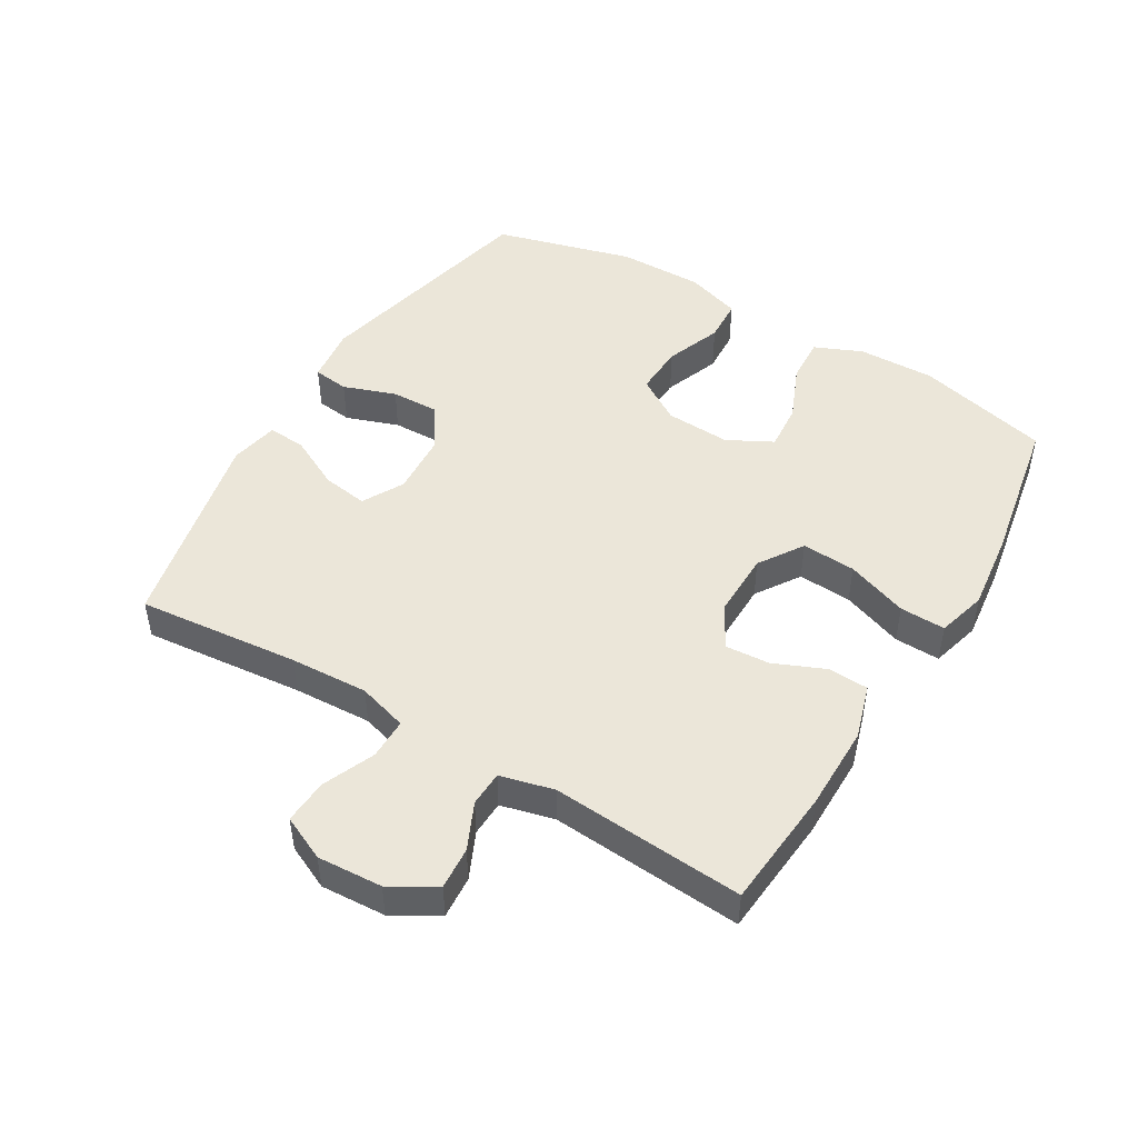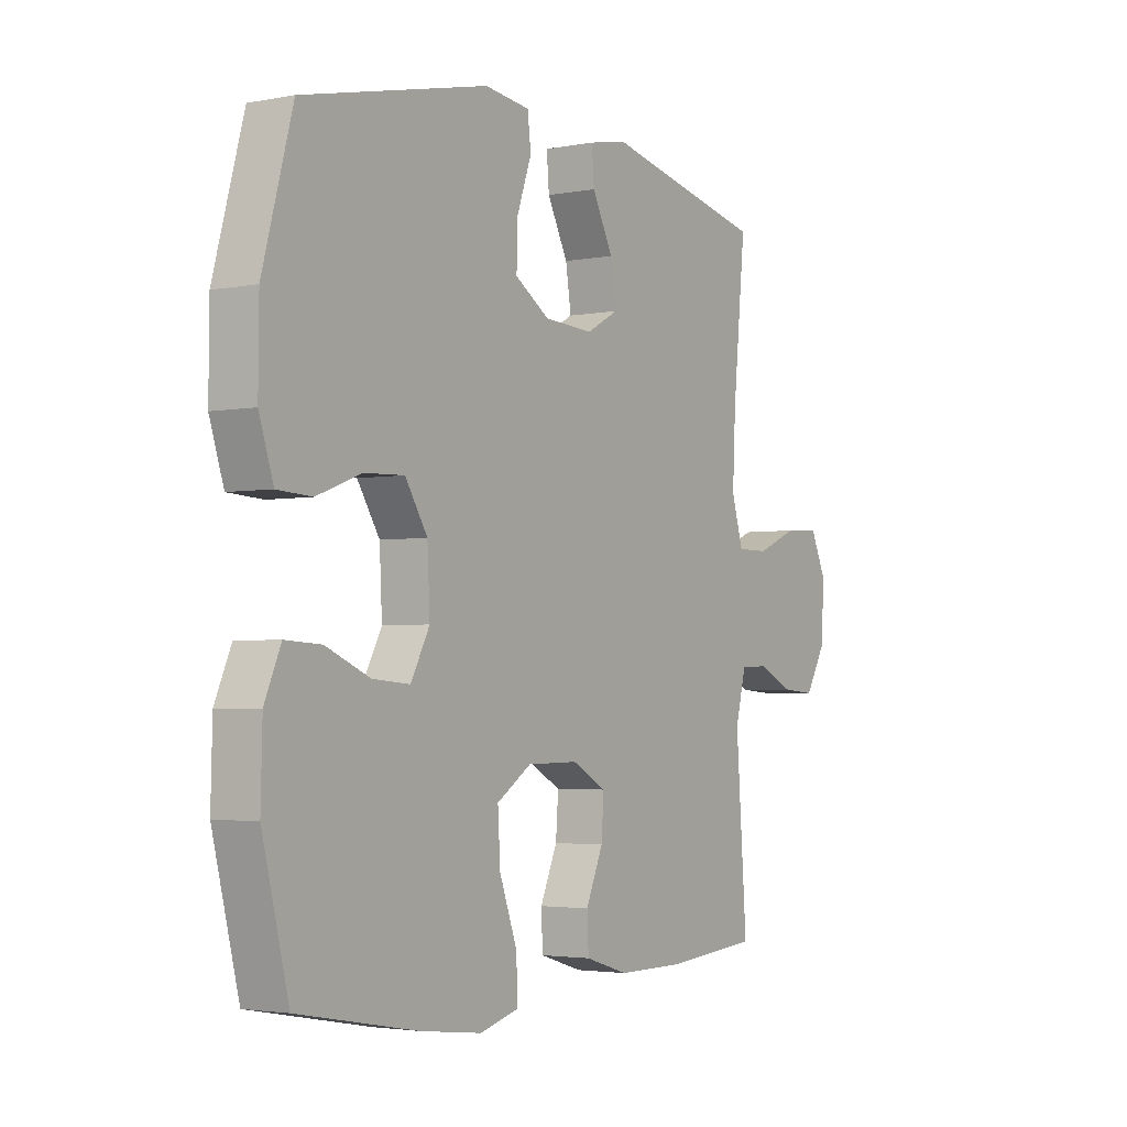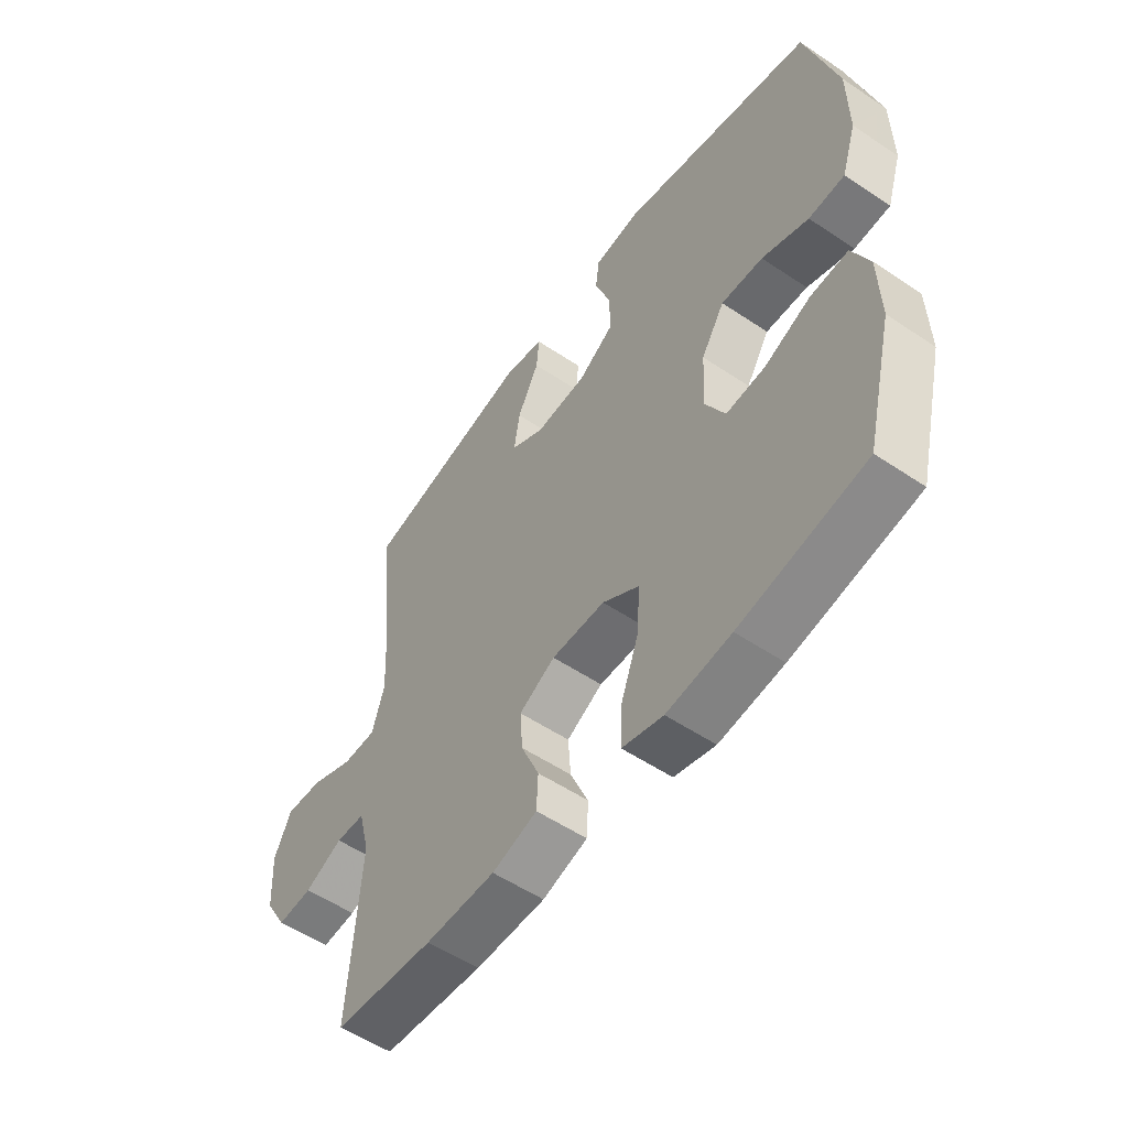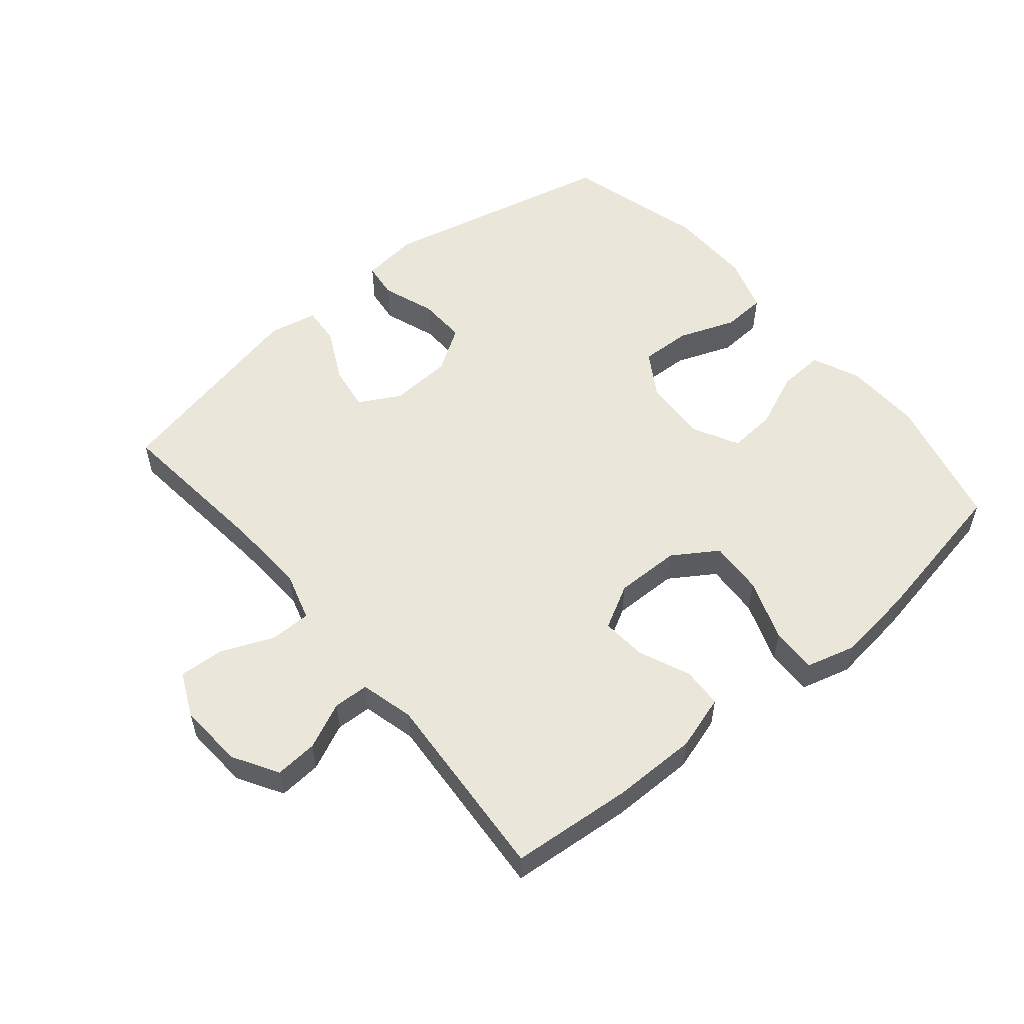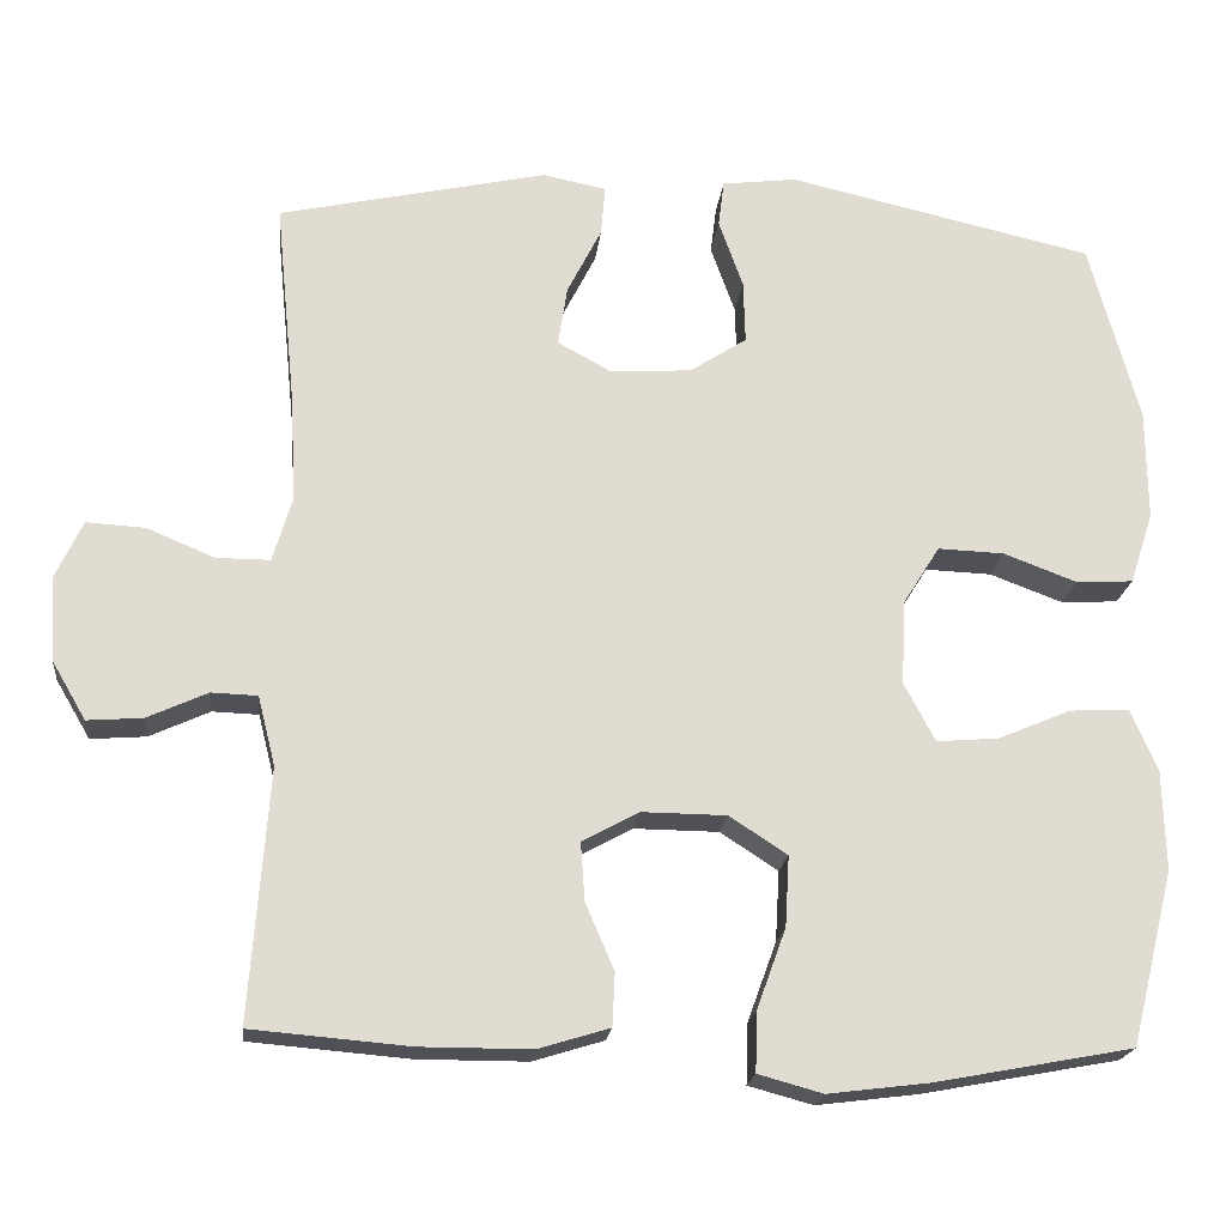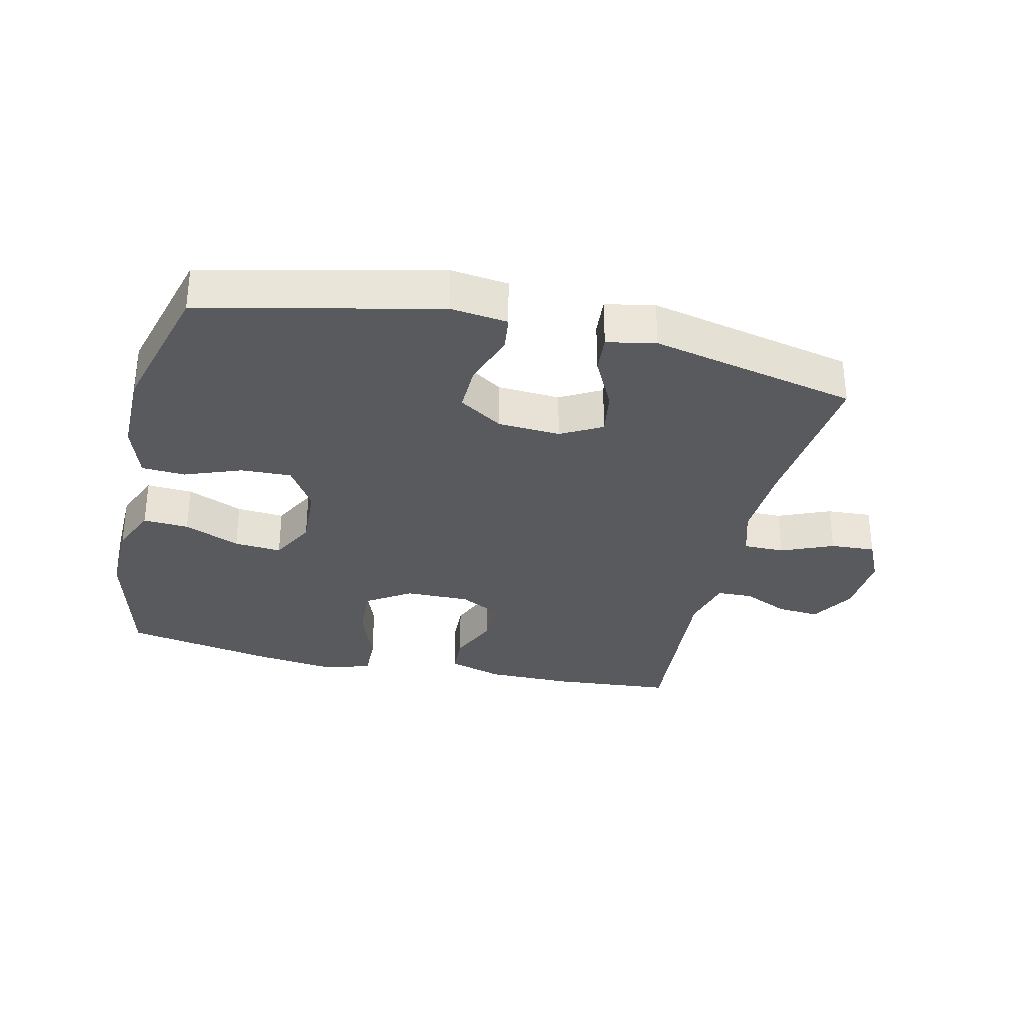
<metadata>
{"format":"obj","ext":"obj","renderer":"f3d","projection":"perspective","resolution":1024,"background":"white","views":[{"elev":47.9,"azim":120.9,"up":"+Y"},{"elev":-3.0,"azim":-56.7,"up":"+Z"},{"elev":-54.6,"azim":-125.4,"up":"+Z"},{"elev":54.9,"azim":140.1,"up":"+Y"},{"elev":-20.1,"azim":173.9,"up":"+Z"},{"elev":-31.8,"azim":-13.0,"up":"+Y"}]}
</metadata>
<code>
v -0.5 0.07 0.5
v -0.134 0.07 0.583
v -0.045 0.07 0.572
v -0.038 0.07 0.516
v -0.067 0.07 0.434
v -0.069 0.07 0.359
v -0.001 0.07 0.315
v 0.096 0.07 0.309
v 0.16 0.07 0.344
v 0.149 0.07 0.415
v 0.108 0.07 0.496
v 0.103 0.07 0.556
v 0.179 0.07 0.571
v 0.5 0.07 0.5
v 0.475 0.07 0.248
v 0.469 0.07 0.126
v 0.492 0.07 0.049
v 0.556 0.07 0.049
v 0.637 0.07 0.083
v 0.707 0.07 0.087
v 0.739 0.07 0.018
v 0.733 0.07 -0.083
v 0.692 0.07 -0.153
v 0.626 0.07 -0.148
v 0.554 0.07 -0.115
v 0.499 0.07 -0.117
v 0.478 0.07 -0.2
v 0.5 0.07 -0.5
v 0.311 0.07 -0.516
v 0.179 0.07 -0.516
v 0.094 0.07 -0.49
v 0.091 0.07 -0.427
v 0.125 0.07 -0.348
v 0.13 0.07 -0.278
v 0.062 0.07 -0.241
v -0.039 0.07 -0.242
v -0.108 0.07 -0.287
v -0.103 0.07 -0.371
v -0.068 0.07 -0.467
v -0.066 0.07 -0.538
v -0.143 0.07 -0.559
v -0.264 0.07 -0.544
v -0.5 0.07 -0.5
v -0.552 0.07 -0.292
v -0.549 0.07 -0.172
v -0.517 0.07 -0.098
v -0.446 0.07 -0.102
v -0.359 0.07 -0.139
v -0.285 0.07 -0.145
v -0.248 0.07 -0.075
v -0.253 0.07 0.026
v -0.297 0.07 0.096
v -0.376 0.07 0.093
v -0.464 0.07 0.06
v -0.532 0.07 0.064
v -0.56 0.07 0.15
v -0.559 0.07 0.283
v -0.5 0 0.5
v -0.134 0 0.583
v -0.045 0 0.572
v -0.038 0 0.516
v -0.067 0 0.434
v -0.069 0 0.359
v -0.001 0 0.315
v 0.096 0 0.309
v 0.16 0 0.344
v 0.149 0 0.415
v 0.108 0 0.496
v 0.103 0 0.556
v 0.179 0 0.571
v 0.5 0 0.5
v 0.475 0 0.248
v 0.469 0 0.126
v 0.492 0 0.049
v 0.556 0 0.049
v 0.637 0 0.083
v 0.707 0 0.087
v 0.739 0 0.018
v 0.733 0 -0.083
v 0.692 0 -0.153
v 0.626 0 -0.148
v 0.554 0 -0.115
v 0.499 0 -0.117
v 0.478 0 -0.2
v 0.5 0 -0.5
v 0.311 0 -0.516
v 0.179 0 -0.516
v 0.094 0 -0.49
v 0.091 0 -0.427
v 0.125 0 -0.348
v 0.13 0 -0.278
v 0.062 0 -0.241
v -0.039 0 -0.242
v -0.108 0 -0.287
v -0.103 0 -0.371
v -0.068 0 -0.467
v -0.066 0 -0.538
v -0.143 0 -0.559
v -0.264 0 -0.544
v -0.5 0 -0.5
v -0.552 0 -0.292
v -0.549 0 -0.172
v -0.517 0 -0.098
v -0.446 0 -0.102
v -0.359 0 -0.139
v -0.285 0 -0.145
v -0.248 0 -0.075
v -0.253 0 0.026
v -0.297 0 0.096
v -0.376 0 0.093
v -0.464 0 0.06
v -0.532 0 0.064
v -0.56 0 0.15
v -0.559 0 0.283
f 3 4 5
f 2 3 5
f 1 2 5
f 57 1 5
f 56 57 5
f 55 56 5
f 54 55 5
f 53 54 5
f 52 53 5 6
f 51 52 6 7
f 50 51 7 8
f 49 50 8 9
f 46 47 48
f 45 46 48
f 44 45 48
f 43 44 48
f 42 43 48
f 41 42 48
f 40 41 48
f 39 40 48
f 38 39 48
f 37 38 48 49
f 36 37 49 9
f 31 32 33
f 30 31 33
f 29 30 33
f 28 29 33
f 27 28 33
f 26 27 33 34
f 23 24 25
f 22 23 25
f 21 22 25
f 20 21 25
f 19 20 25
f 18 19 25
f 17 18 25 26
f 26 34 35
f 17 26 35
f 16 17 35
f 13 14 15
f 12 13 15
f 11 12 15
f 10 11 15
f 9 10 15 16
f 9 16 35 36
f 62 61 60
f 62 60 59
f 62 59 58
f 62 58 114
f 62 114 113
f 62 113 112
f 62 112 111
f 62 111 110
f 63 62 110 109
f 64 63 109 108
f 65 64 108 107
f 66 65 107 106
f 105 104 103
f 105 103 102
f 105 102 101
f 105 101 100
f 105 100 99
f 105 99 98
f 105 98 97
f 105 97 96
f 105 96 95
f 106 105 95 94
f 66 106 94 93
f 90 89 88
f 90 88 87
f 90 87 86
f 90 86 85
f 90 85 84
f 91 90 84 83
f 82 81 80
f 82 80 79
f 82 79 78
f 82 78 77
f 82 77 76
f 82 76 75
f 83 82 75 74
f 92 91 83
f 92 83 74
f 92 74 73
f 72 71 70
f 72 70 69
f 72 69 68
f 72 68 67
f 73 72 67 66
f 93 92 73 66
f 1 58 59 2
f 2 59 60 3
f 3 60 61 4
f 4 61 62 5
f 5 62 63 6
f 6 63 64 7
f 7 64 65 8
f 8 65 66 9
f 9 66 67 10
f 10 67 68 11
f 11 68 69 12
f 12 69 70 13
f 13 70 71 14
f 14 71 72 15
f 15 72 73 16
f 16 73 74 17
f 17 74 75 18
f 18 75 76 19
f 19 76 77 20
f 20 77 78 21
f 21 78 79 22
f 22 79 80 23
f 23 80 81 24
f 24 81 82 25
f 25 82 83 26
f 26 83 84 27
f 27 84 85 28
f 28 85 86 29
f 29 86 87 30
f 30 87 88 31
f 31 88 89 32
f 32 89 90 33
f 33 90 91 34
f 34 91 92 35
f 35 92 93 36
f 36 93 94 37
f 37 94 95 38
f 38 95 96 39
f 39 96 97 40
f 40 97 98 41
f 41 98 99 42
f 42 99 100 43
f 43 100 101 44
f 44 101 102 45
f 45 102 103 46
f 46 103 104 47
f 47 104 105 48
f 48 105 106 49
f 49 106 107 50
f 50 107 108 51
f 51 108 109 52
f 52 109 110 53
f 53 110 111 54
f 54 111 112 55
f 55 112 113 56
f 56 113 114 57
f 57 114 58 1

</code>
